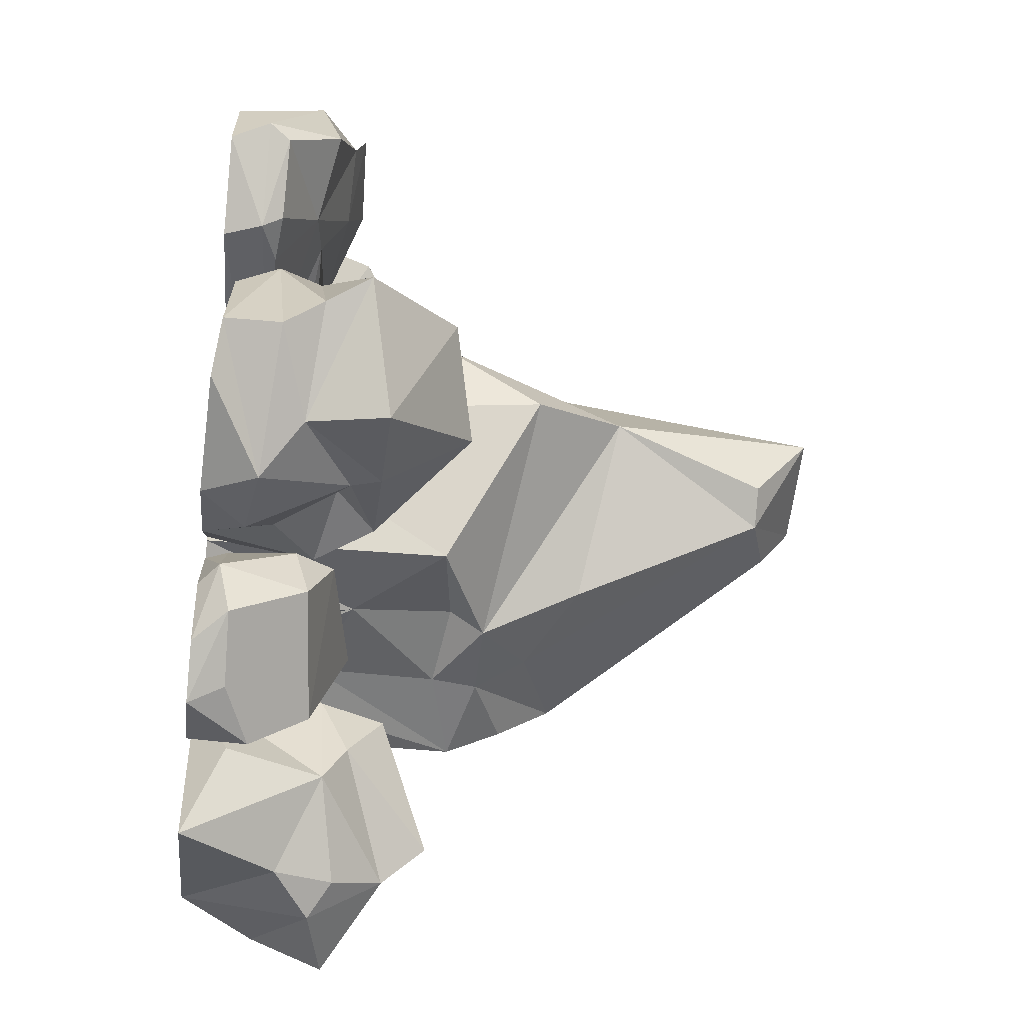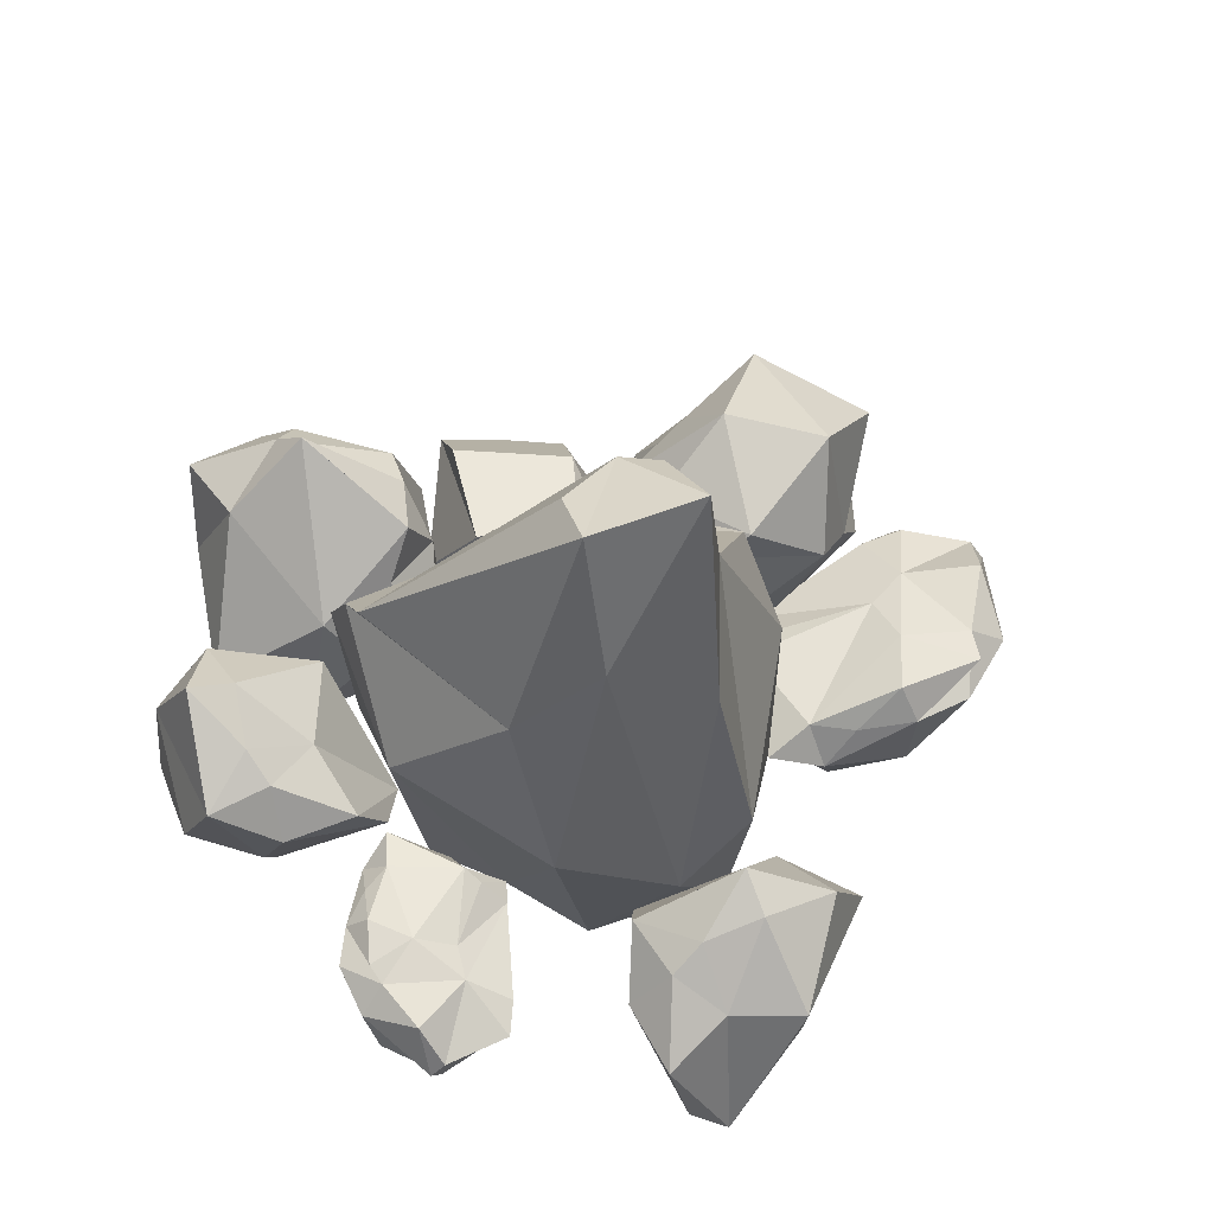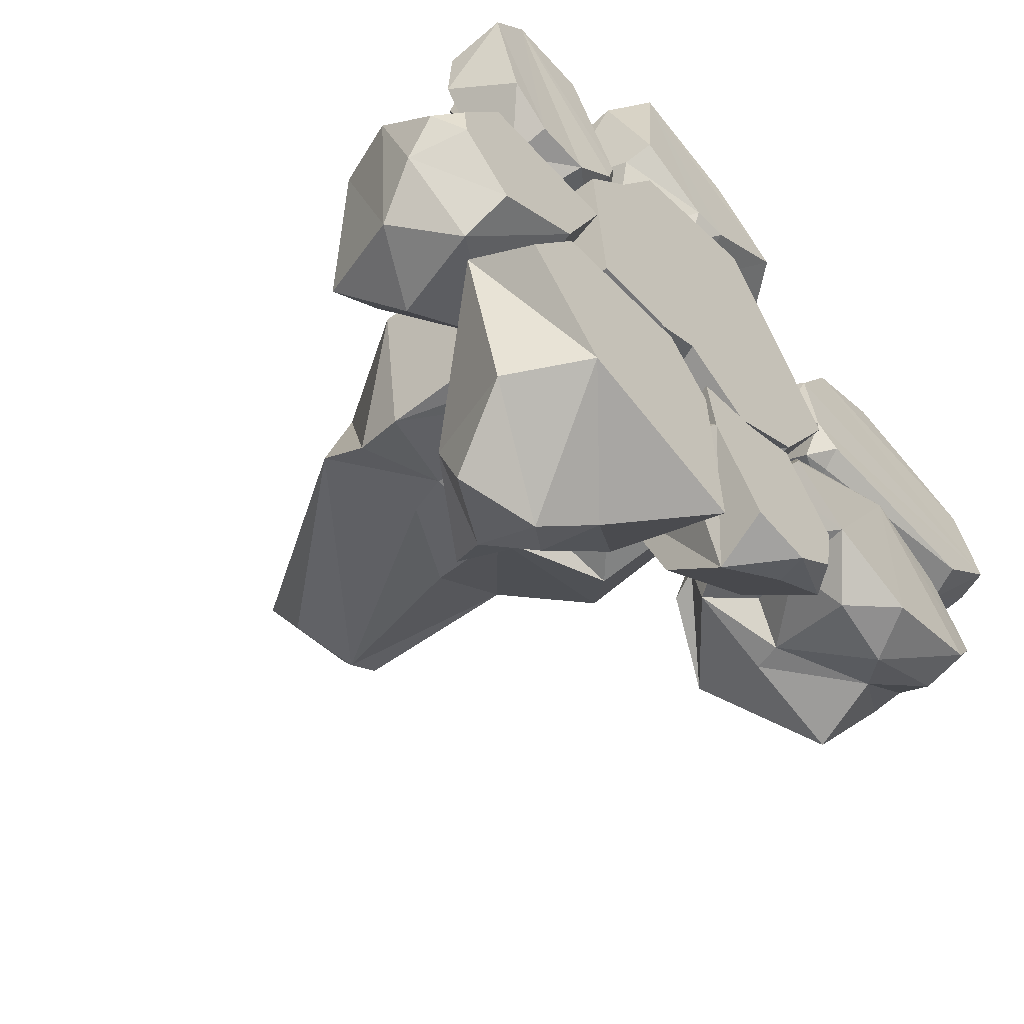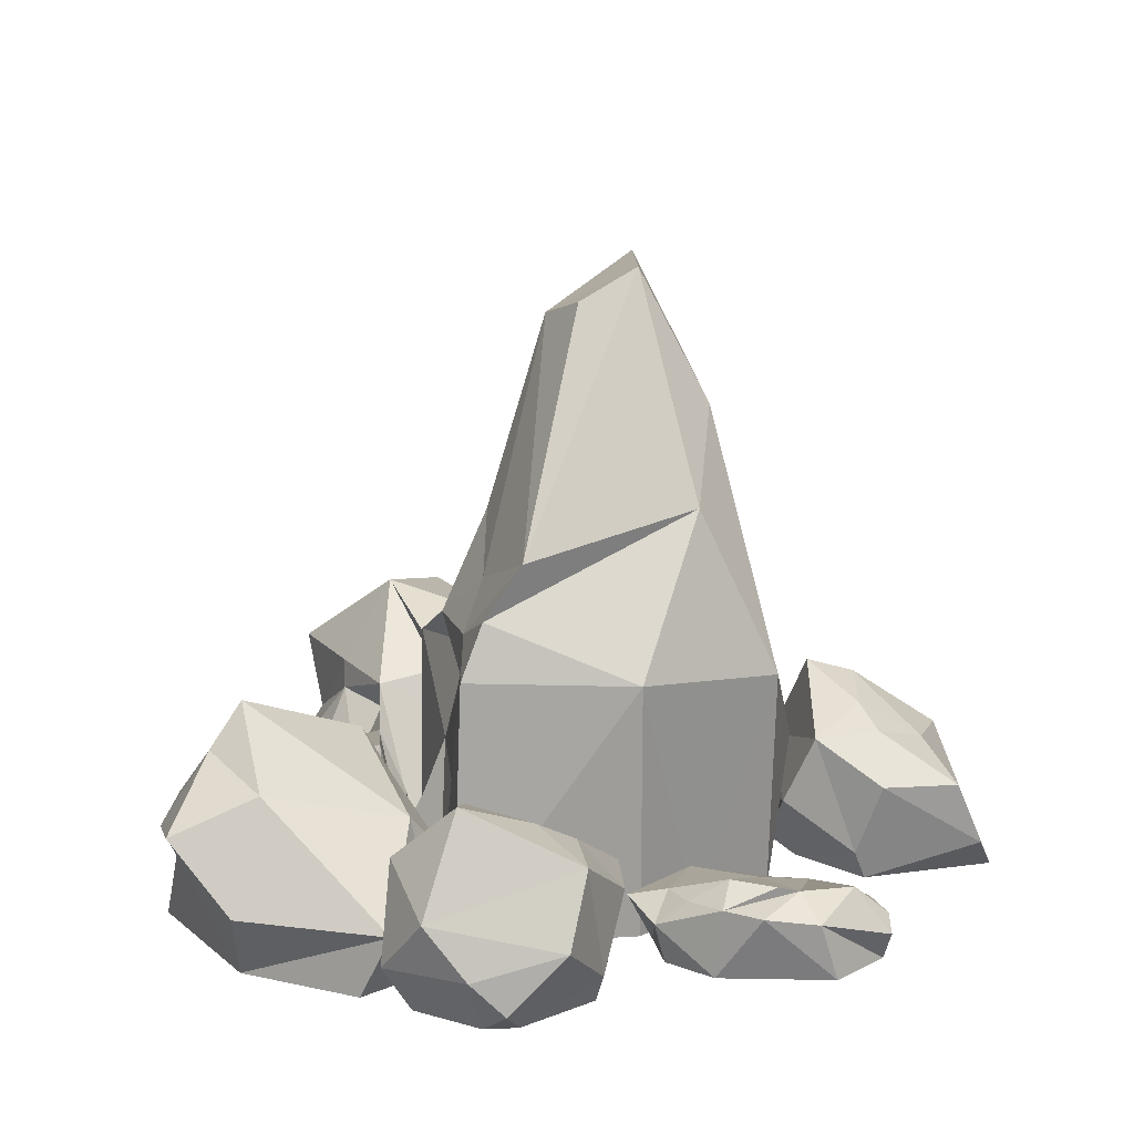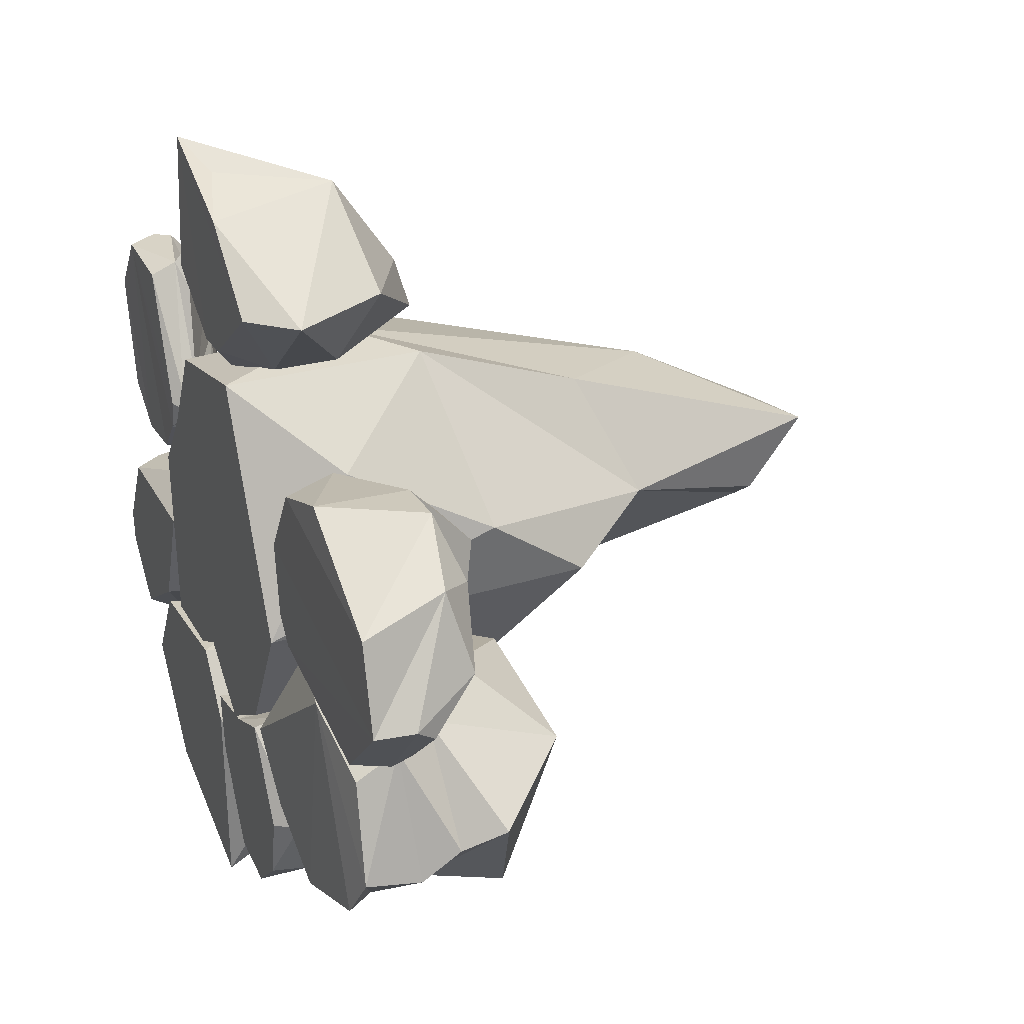
<metadata>
{"format":"obj","ext":"obj","renderer":"f3d","projection":"perspective","resolution":1024,"background":"white","views":[{"elev":-47.8,"azim":84.1,"up":"+Z"},{"elev":65.4,"azim":-30.1,"up":"+Y"},{"elev":-57.8,"azim":-47.7,"up":"+Z"},{"elev":14.3,"azim":-101.8,"up":"+Y"},{"elev":26.8,"azim":66.9,"up":"+Z"}]}
</metadata>
<code>
o Rocky
v -49.28 6.267 -33.8
v -46.01 19.45 -31.97
v -32.62 17.25 -23.04
v -36.63 7e-06 -22.52
v -48.58 7e-06 -29.88
v -30.55 7e-06 -7.247
v -56 7e-06 -22.29
v -58.83 7.301 -24.49
v -59.69 2.815 -19.91
v -60.68 10.77 -12.26
v -55.95 14.08 -29.68
v -57.25 20.4 -9.287
v -51.81 27.44 -24.48
v -45.58 25.66 -22.61
v -48.48 23.42 -14.11
v -39.63 18.29 -12.13
v -38.89 14.15 -1.339
v -47.86 20.78 -8.727
v -49.66 14.39 -2.971
v -52.22 3.949 -6.214
v -34.74 5.021 -1.737
v -50.39 5e-06 -6.835
v -56.5 6e-06 -17.73
v -34.27 24.43 -46.78
v -30.26 18.78 -27.1
v -21.42 33.3 -47.69
v -23.66 27.52 -52.24
v -21.41 33.3 -47.68
v -10.19 21.51 -40.17
v -8.868 18.34 -46.57
v -19.57 20.72 -56
v -24 17.71 -58.87
v -35.27 20.04 -58.76
v -39.18 9.986 -51.21
v -46.11 8.826 -32.01
v -32.47 1.2e-05 -49.85
v -43.42 1e-05 -35.76
v -36.3 9e-06 -23.96
v -10.34 1e-05 -31.18
v -16.51 8e-06 -22.6
v -15 11.39 -22.33
v -10.39 17.6 -31.58
v -19.26 20.39 -27.47
v -26.33 11.83 -21.79
v -14.01 26.33 -31.2
v -5.457 5.157 -45.66
v -9.446 1.3e-05 -57.65
v -17.7 12.84 -56.34
v -4.103 9.746 -25.02
v 10.1 17.81 -25.62
v -5.4 20.74 -27.57
v -8.199 5.398 -27.06
v -10.69 5.23 -33.94
v -8.688 6e-06 -35.54
v -9.819 5e-06 -26.8
v -0.4501 5e-06 -25.61
v 3.517 10.27 -22.59
v 7.843 3.14 -21.52
v 13.65 12.57 -26.79
v 14.36 14.61 -34.76
v 17.75 2.798 -34.22
v 16.81 4.599 -41.9
v 8.431 4.819 -47.52
v 6.724 8e-06 -49.26
v 12.87 7e-06 -43.89
v -1.483 8e-06 -48
v 0.4577 8.185 -50.08
v 14.57 6e-06 -34.99
v 7.454 5e-06 -22.6
v -0.5223 15.95 -43.89
v 17.03 6.42 41.54
v 11.1 19.61 42.45
v -0.793 17.4 54.71
v 1.121 0 51.99
v 12.21 0 41.97
v -14.84 0.1404 58.87
v -0.07529 2e-06 33.04
v 1.002 7.454 29.43
v -4.302 2.969 28.76
v -12.47 10.93 28.51
v 7.943 14.24 32.59
v -14.87 20.55 32.37
v 0.5667 27.6 35.6
v -0.4599 25.81 42.25
v -8.912 23.57 40.53
v -10.26 18.45 49.53
v -8.26 2.825 55.5
v -20.32 14.3 51.58
v -14.24 20.94 41.78
v -20.21 14.54 40.69
v -17.25 4.102 37.81
v -19.41 5.174 55.63
v -16.4 1e-06 39.58
v -5.488 2e-06 32.61
v -21.84 56.06 13.37
v -34.55 35.86 2.791
v -22.07 32.55 24.57
v -10.29 67.9 17.62
v -7.883 86.47 8.108
v -29.85 51.68 -12.02
v -29.6 44.26 -17.25
v -18.95 39.81 -17.99
v -16.29 46.75 -14.81
v -6.854 39.81 -18.88
v -4.278 53.44 -12.07
v 12.64 57.88 6.489
v 2.787 79.02 -2.452
v 7.55 78.93 0.8513
v 7.67 86.64 10.89
v 3.867 51.44 21.65
v 4.776 27.43 30.34
v 21.63 31.52 9.984
v 20.66 45.27 0.3811
v 17.9 6e-06 -3.137
v 15.15 12.66 18.78
v 2.502 2e-06 28.95
v -6.654 18.97 31.06
v -17.43 3e-06 24.91
v -23.93 4e-06 12.95
v 8.381 8e-06 -19.95
v 8.241 33.23 -19.4
v -4.483 20.91 -18.28
v -6.528 35.02 -15.26
v -17.83 33.38 -18.15
v -16.54 15.97 -19.06
v -30.83 36.64 -20.44
v -17.67 8e-06 -21.49
v -29.37 8e-06 -21.49
v -31.02 5e-06 3.524
v -11.84 8e-06 -18.68
v -2.245 9e-06 -26.04
v -6.398 81.7 0.2391
v 30.81 34.79 -20.82
v 28.99 23.15 -28.13
v 16.73 22.8 -24.57
v 17.13 24.34 -15.86
v 18.59 28.54 -17.02
v 25.83 29.64 -4.897
v 42.62 31.67 -11.62
v 36.06 19.86 -0.8307
v 42.49 13.33 -4.839
v 53.75 19.99 -16.98
v 43.24 23.49 -32.01
v 40.19 12.75 -30.46
v 51.52 14.21 -19.86
v 50.69 9.042 -23.83
v 34.57 7.367 -35.53
v 28.03 19.14 -28.34
v 24.86 5.846 -34.41
v 19.78 9.329 -28.02
v 22.75 17.43 -23.56
v 11.46 14.95 -25.49
v 9.25 4.568 -21.23
v 18.48 9e-06 -28.95
v 10.28 4e-06 -21.19
v 17.86 4.603 -6.075
v 14.02 17.06 -13.66
v 18.78 16.76 -3.068
v 29.2 7.778 -1.819
v 26.23 15.55 -0.9165
v 20.66 26.01 -5.731
v 33.09 1.084 -4.485
v 45.86 7.767 -6.258
v 45.65 2.032 -9.614
v 49.99 1.413 -22.98
v 45.63 0.5525 -29.37
v 30.62 1e-05 -34.49
v 35.18 18.07 21.31
v 22.36 13.34 18.07
v 27.66 13.22 22.1
v 35.56 13.96 25.49
v 22.16 8.337 22.99
v 35.11 1.175 25.45
v 43.83 13.75 26.1
v 48.88 16.44 18.34
v 47.16 17.71 23.07
v 39.96 16.11 13.82
v 46.61 12.05 4.279
v 56.41 14.36 9.68
v 59.57 7.761 3.586
v 51.89 7.583 -3.25
v 45.91 6.927 -4.463
v 51.32 4.97 -4.586
v 25.48 6.385 -2.707
v 24.03 3.667 -2.524
v 20.15 4.169 -2.712
v 23.08 10.58 1.475
v 40.19 12.73 6.4
v 20.9 12.62 4.44
v 15.35 10.98 18.73
v 18.02 0.9888 11.9
v 24.07 1.074 21.74
v 58.67 5e-06 4.662
v 19.68 0.9275 2.053
v 23.21 0.7522 -0.9748
v 49.28 7e-06 -4.293
v 60.68 5.02 5.597
v 53.69 11.61 20.36
v 54.96 0.2306 16.42
v 17.12 4.958 6.584
v -44.63 12.55 11.95
v -38.4 9.485 5.444
v -42.7 9.195 6.969
v -47.43 9.475 10.36
v -47.43 12.07 17.6
v -40.41 10.96 16.89
v -47.15 11.21 20.6
v -36.77 8.659 25.03
v -35.44 8.83 20.26
v -29.11 8.699 10.79
v -35.9 8.091 0.5562
v -29.36 3.001 6.568
v -32.97 0.3913 4.666
v -41.2 5.74 2.938
v -40.72 0.2185 4.474
v -46.64 2e-06 9.627
v -50.6 0.04886 24.85
v -45.2 0.2482 32.71
v -51.39 8.052 22.25
v -46.96 4.207 33.22
v -45.78 10.73 28.39
v -44.77 6.317 33.45
v -35.04 4.973 34.01
v -32.14 5.219 29.81
v -25.82 3.695 16.7
v -34.88 4.033 33.01
v -25.52 1.588 15.63
v -24.13 2.056 13.38
v -27.93 6.997 13.32
v -27.21 4e-06 10.29
v -26.32 1e-06 14.26
v -34 0.2113 31.85
v -50.85 9.174 14.83
f 1 2 3
f 3 4 1
f 5 1 4
f 5 4 6
f 5 6 7
f 5 7 8
f 8 7 9
f 8 9 10
f 10 11 8
f 1 8 11
f 11 10 12
f 12 13 11
f 11 13 2
f 2 13 14
f 14 13 15
f 15 16 14
f 16 3 14
f 16 6 3
f 17 6 16
f 17 16 18
f 19 17 18
f 18 12 19
f 12 20 19
f 19 20 21
f 20 22 21
f 21 22 6
f 6 22 23
f 20 23 22
f 20 10 23
f 12 18 15
f 17 19 21
f 17 21 6
f 15 18 16
f 12 15 13
f 20 12 10
f 9 23 10
f 9 7 23
f 6 23 7
f 1 5 8
f 4 3 6
f 14 3 2
f 2 1 11
f 24 25 26
f 27 24 26
f 26 28 27
f 28 29 27
f 27 29 30
f 30 31 27
f 27 31 32
f 32 33 27
f 32 34 33
f 24 33 34
f 34 35 24
f 35 34 36
f 36 37 35
f 38 35 37
f 39 38 37
f 40 38 39
f 41 40 39
f 41 39 42
f 41 42 43
f 44 41 43
f 43 25 44
f 25 38 44
f 25 43 45
f 45 43 42
f 45 42 29
f 42 39 30
f 30 39 46
f 30 46 47
f 47 48 30
f 36 48 47
f 36 47 39
f 32 48 36
f 39 47 46
f 41 44 40
f 44 38 40
f 38 25 35
f 36 39 37
f 36 34 32
f 48 32 31
f 31 30 48
f 42 30 29
f 29 28 45
f 28 26 45
f 33 24 27
f 26 25 45
f 25 24 35
f 49 50 51
f 52 49 51
f 51 53 52
f 52 53 54
f 54 55 52
f 55 54 56
f 49 55 56
f 56 57 49
f 56 58 57
f 50 57 58
f 58 59 50
f 60 50 59
f 60 59 61
f 61 62 60
f 63 60 62
f 64 63 62
f 62 65 64
f 66 64 65
f 65 54 66
f 67 66 54
f 68 54 65
f 61 68 65
f 69 68 61
f 61 58 69
f 68 69 56
f 64 66 67
f 67 63 64
f 63 67 70
f 51 70 67
f 70 60 63
f 65 62 61
f 50 60 70
f 59 58 61
f 58 56 69
f 56 54 68
f 54 53 67
f 67 53 51
f 55 49 52
f 70 51 50
f 50 49 57
f 71 72 73
f 73 74 71
f 75 71 74
f 75 74 76
f 75 76 77
f 75 77 78
f 78 77 79
f 78 79 80
f 80 81 78
f 71 78 81
f 81 80 82
f 82 83 81
f 81 83 72
f 72 83 84
f 84 83 85
f 85 86 84
f 86 73 84
f 86 76 73
f 73 76 87
f 88 76 86
f 88 86 89
f 90 88 89
f 89 82 90
f 82 91 90
f 90 91 92
f 91 93 92
f 92 93 76
f 76 93 94
f 91 94 93
f 91 80 94
f 82 89 85
f 88 90 92
f 88 92 76
f 85 89 86
f 82 85 83
f 91 82 80
f 79 94 80
f 79 77 94
f 76 94 77
f 76 74 87
f 71 75 78
f 74 73 87
f 84 73 72
f 72 71 81
f 95 96 97
f 97 98 95
f 98 99 95
f 95 99 100
f 95 100 101
f 102 101 100
f 100 103 102
f 104 102 103
f 103 105 104
f 106 104 105
f 106 105 107
f 107 108 106
f 106 108 109
f 109 110 106
f 110 111 106
f 106 111 112
f 113 106 112
f 114 113 112
f 112 115 114
f 116 114 115
f 111 116 115
f 111 117 116
f 116 117 118
f 97 118 117
f 118 97 119
f 114 118 119
f 119 120 114
f 120 121 114
f 121 120 122
f 122 123 121
f 104 121 123
f 104 123 124
f 121 104 113
f 124 123 122
f 122 125 124
f 126 124 125
f 127 126 125
f 128 126 127
f 128 127 119
f 119 129 128
f 96 128 129
f 119 96 129
f 119 127 130
f 131 119 130
f 122 131 130
f 122 130 127
f 96 126 128
f 96 101 126
f 102 124 126
f 127 125 122
f 122 120 131
f 120 119 131
f 114 116 118
f 114 121 113
f 115 112 111
f 110 117 111
f 98 117 110
f 109 98 110
f 107 109 108
f 99 109 107
f 107 132 99
f 100 132 107
f 113 104 106
f 105 103 107
f 104 124 102
f 107 103 100
f 126 101 102
f 100 99 132
f 109 99 98
f 97 117 98
f 97 96 119
f 101 96 95
f 133 134 135
f 133 135 136
f 136 137 133
f 133 137 138
f 139 133 138
f 139 138 140
f 139 140 141
f 141 142 139
f 139 142 143
f 144 143 142
f 142 145 144
f 145 146 144
f 146 147 144
f 148 144 147
f 147 149 148
f 148 149 150
f 150 151 148
f 148 151 135
f 135 151 152
f 153 135 152
f 153 152 154
f 153 154 155
f 153 155 156
f 157 153 156
f 158 157 156
f 158 156 159
f 159 160 158
f 158 160 161
f 161 160 140
f 140 160 159
f 159 156 162
f 163 159 162
f 162 164 163
f 163 164 165
f 165 146 163
f 162 165 164
f 166 165 162
f 166 162 167
f 147 166 167
f 162 154 167
f 149 167 154
f 165 166 147
f 141 159 163
f 145 141 163
f 157 158 161
f 161 136 157
f 156 155 162
f 162 155 154
f 150 154 152
f 135 153 157
f 151 150 152
f 149 154 150
f 167 149 147
f 144 148 134
f 147 146 165
f 163 146 145
f 144 134 143
f 141 145 142
f 159 141 140
f 140 138 161
f 139 143 133
f 161 138 137
f 161 137 136
f 157 136 135
f 135 134 148
f 143 134 133
f 168 169 170
f 171 168 170
f 170 172 171
f 171 172 173
f 173 174 171
f 171 174 175
f 175 176 171
f 176 175 177
f 177 168 176
f 178 177 175
f 175 179 178
f 178 179 180
f 180 181 178
f 182 178 181
f 181 183 182
f 184 182 183
f 183 185 184
f 184 185 186
f 186 187 184
f 187 188 184
f 184 188 178
f 187 189 188
f 169 188 189
f 189 190 169
f 169 190 172
f 172 190 191
f 191 192 172
f 193 192 191
f 191 194 193
f 193 194 195
f 195 196 193
f 193 196 183
f 183 197 193
f 193 197 198
f 198 199 193
f 199 198 174
f 179 198 197
f 180 197 183
f 196 195 185
f 195 194 186
f 189 186 194
f 194 200 189
f 200 194 191
f 192 193 199
f 199 173 192
f 191 190 200
f 190 189 200
f 177 188 169
f 186 189 187
f 186 185 195
f 185 183 196
f 178 182 184
f 183 181 180
f 197 180 179
f 198 179 175
f 177 178 188
f 175 174 198
f 174 173 199
f 173 172 192
f 171 176 168
f 172 170 169
f 169 168 177
f 201 202 203
f 201 203 204
f 204 205 201
f 206 201 205
f 205 207 206
f 207 208 206
f 206 208 209
f 206 209 210
f 202 206 210
f 211 202 210
f 211 210 212
f 212 213 211
f 214 211 213
f 214 213 215
f 216 214 215
f 217 216 215
f 215 218 217
f 219 217 218
f 218 220 219
f 221 219 220
f 220 222 221
f 208 221 222
f 222 223 208
f 208 223 224
f 224 225 208
f 225 224 226
f 226 227 225
f 225 227 228
f 228 229 225
f 229 209 225
f 228 210 229
f 210 228 230
f 228 231 230
f 231 218 230
f 218 213 230
f 231 232 218
f 218 232 226
f 232 231 227
f 228 227 231
f 227 226 232
f 223 226 224
f 222 226 223
f 220 226 222
f 219 221 207
f 207 233 219
f 204 233 207
f 233 204 216
f 226 220 218
f 217 219 233
f 233 216 217
f 204 214 216
f 218 215 213
f 212 230 213
f 210 230 212
f 202 211 214
f 209 229 210
f 208 225 209
f 221 208 207
f 207 205 204
f 204 203 214
f 214 203 202
f 201 206 202

</code>
